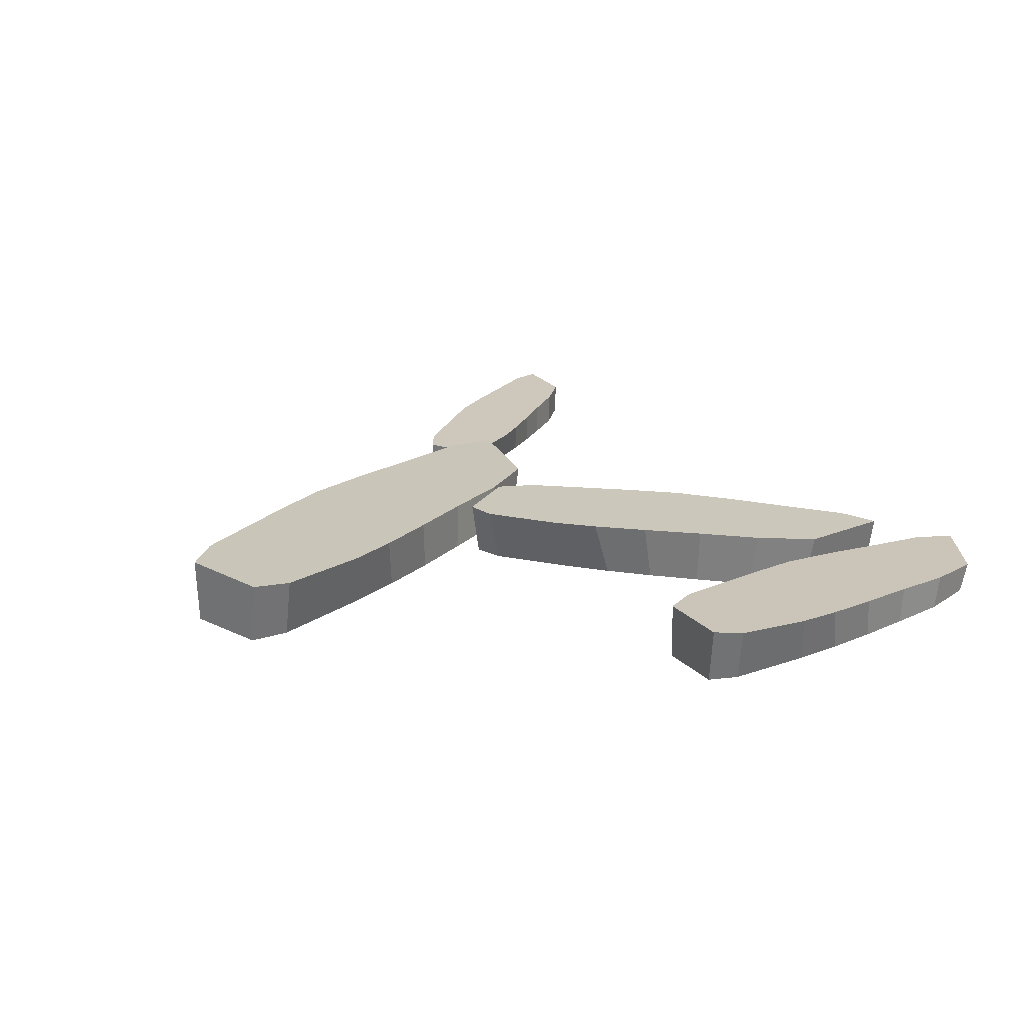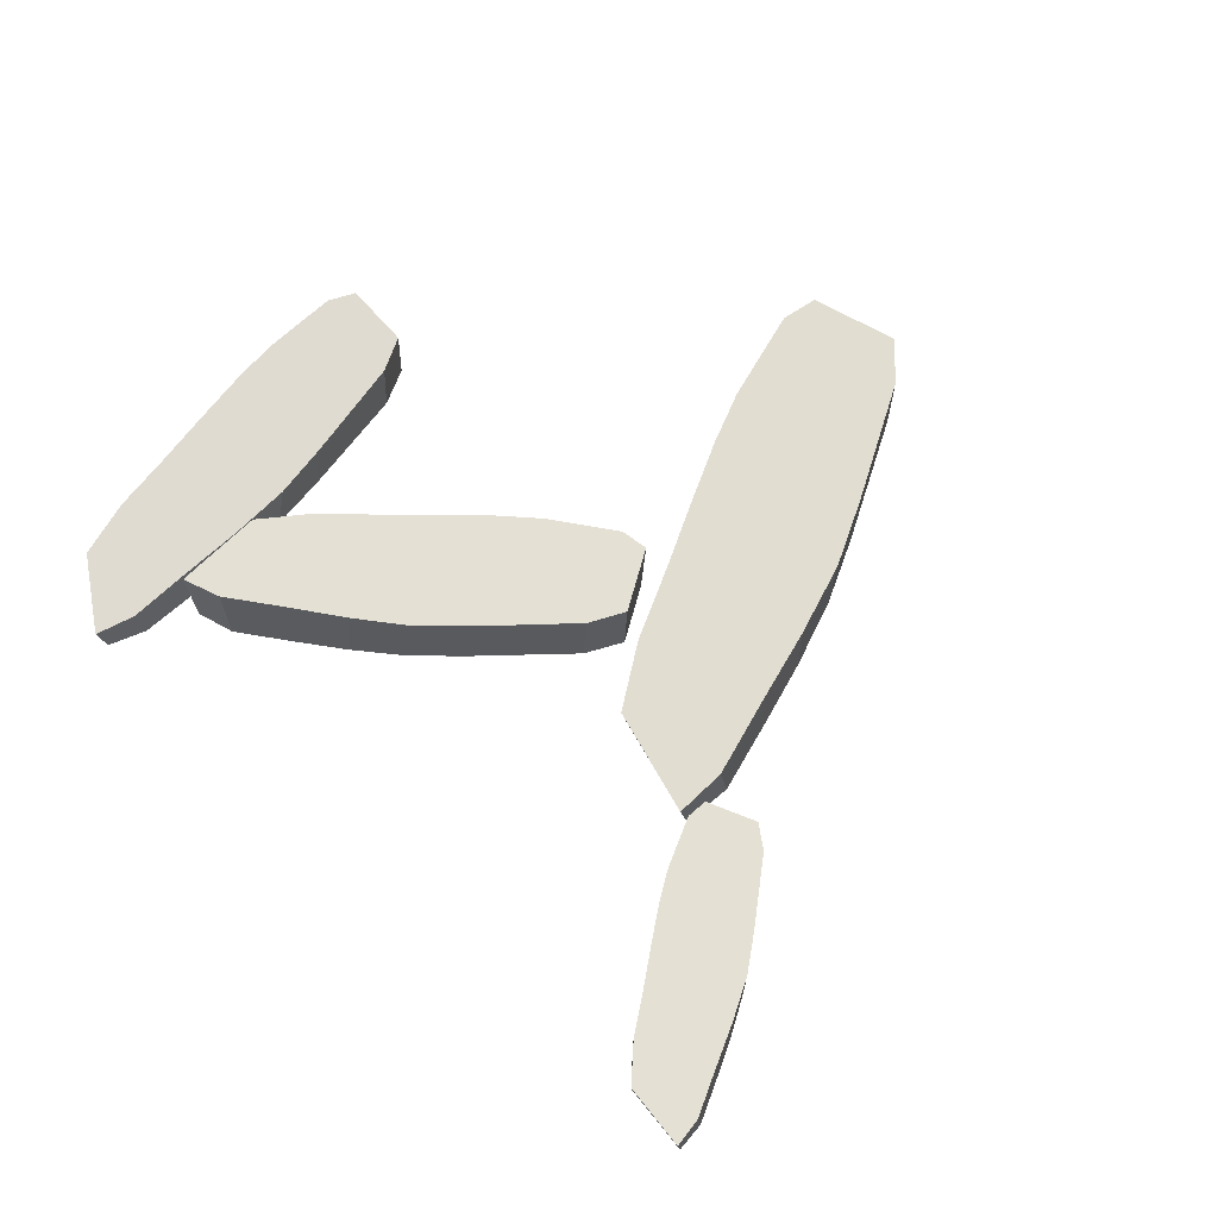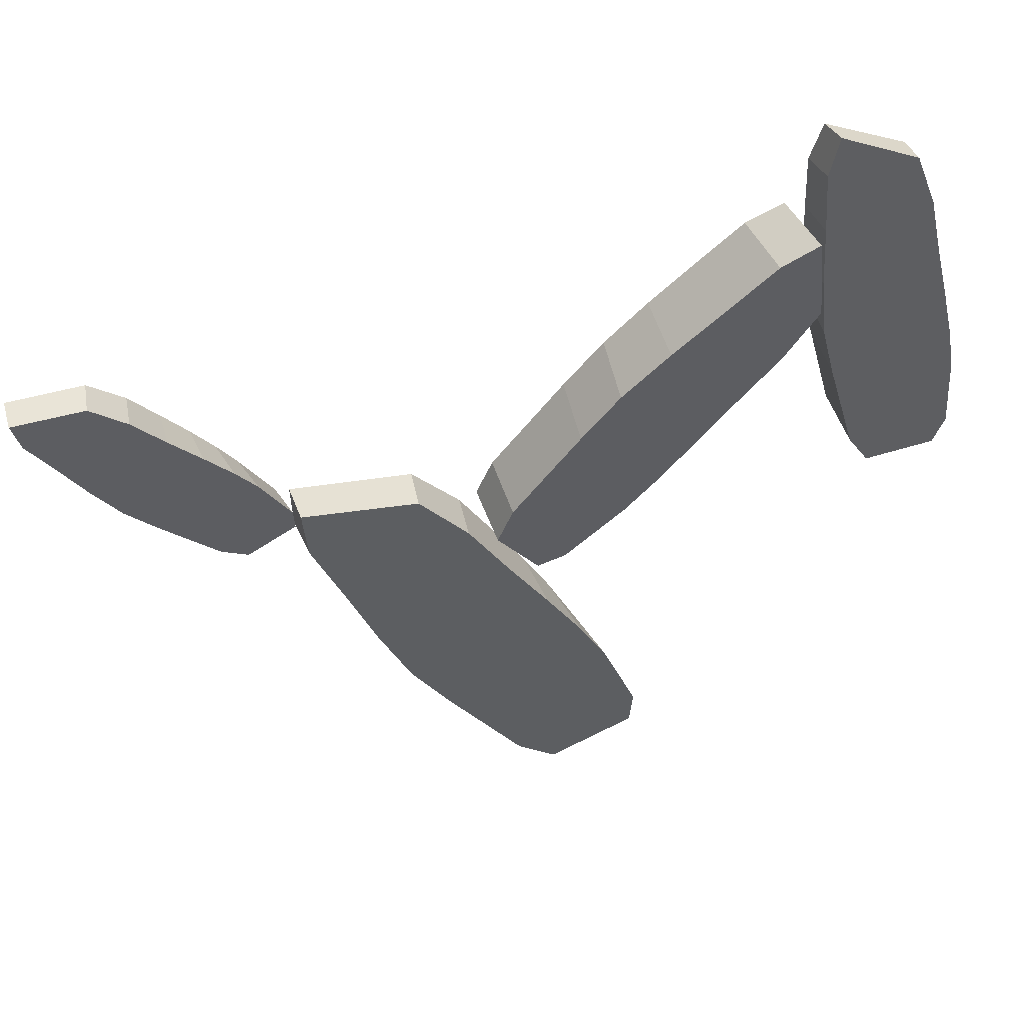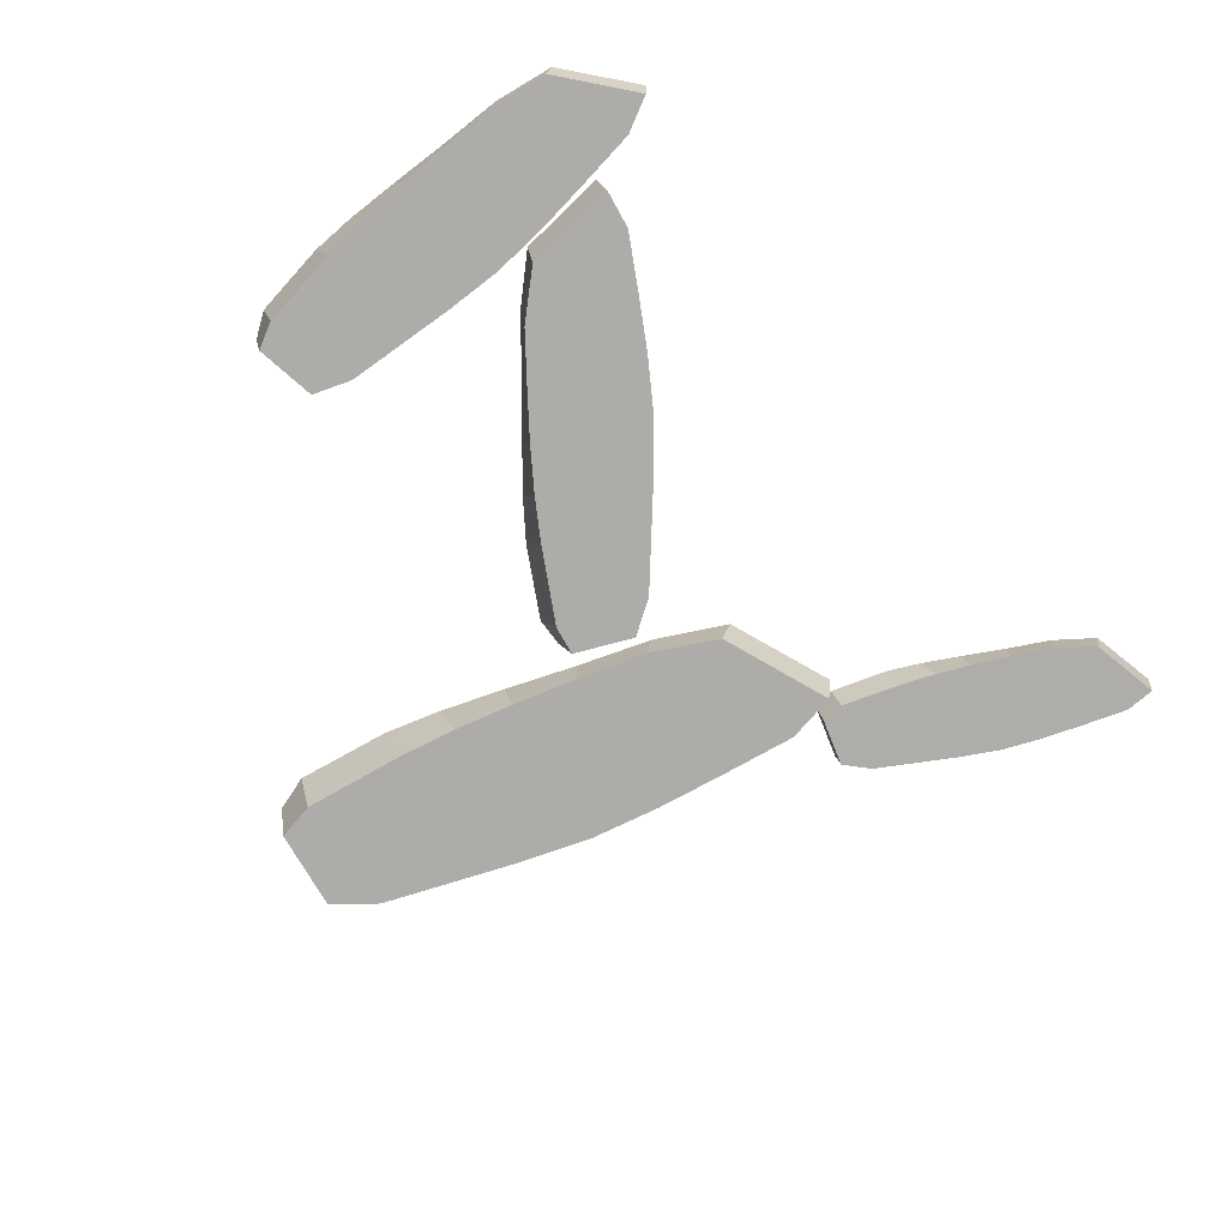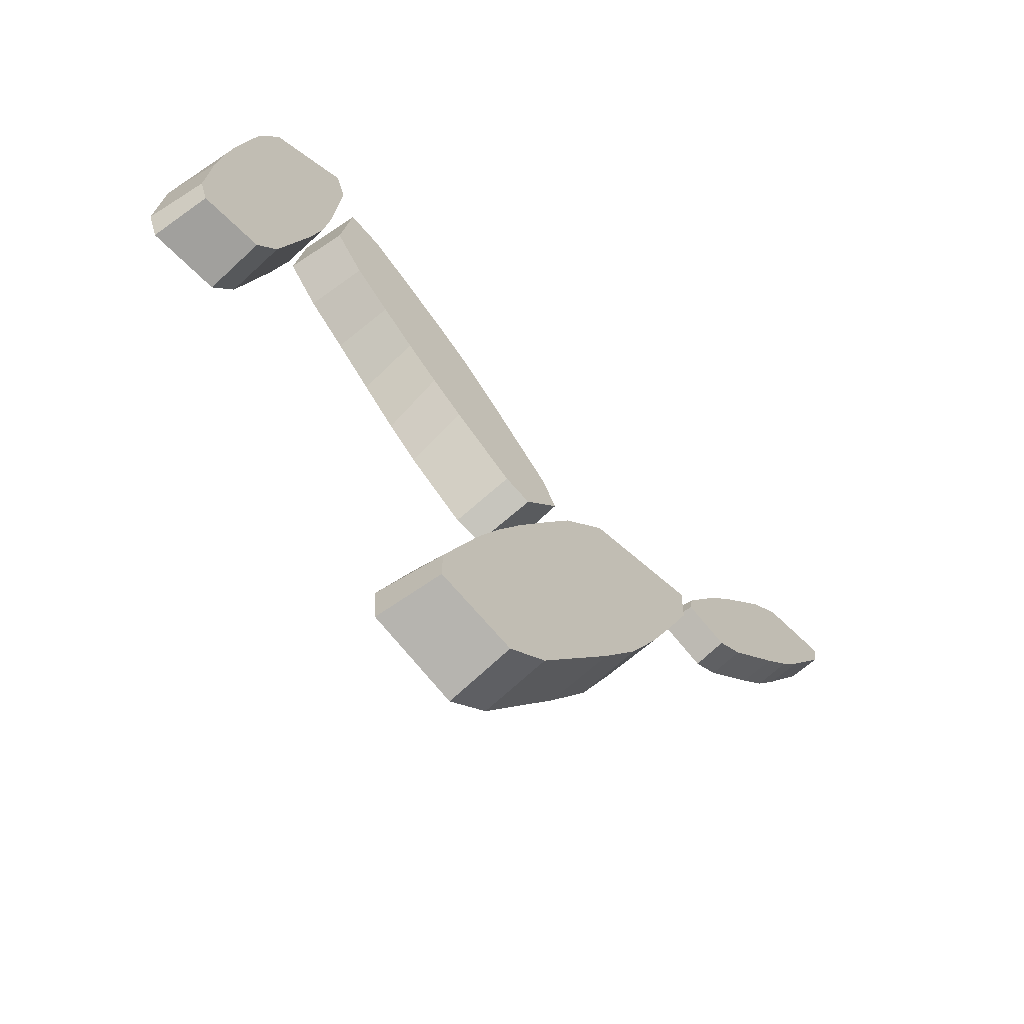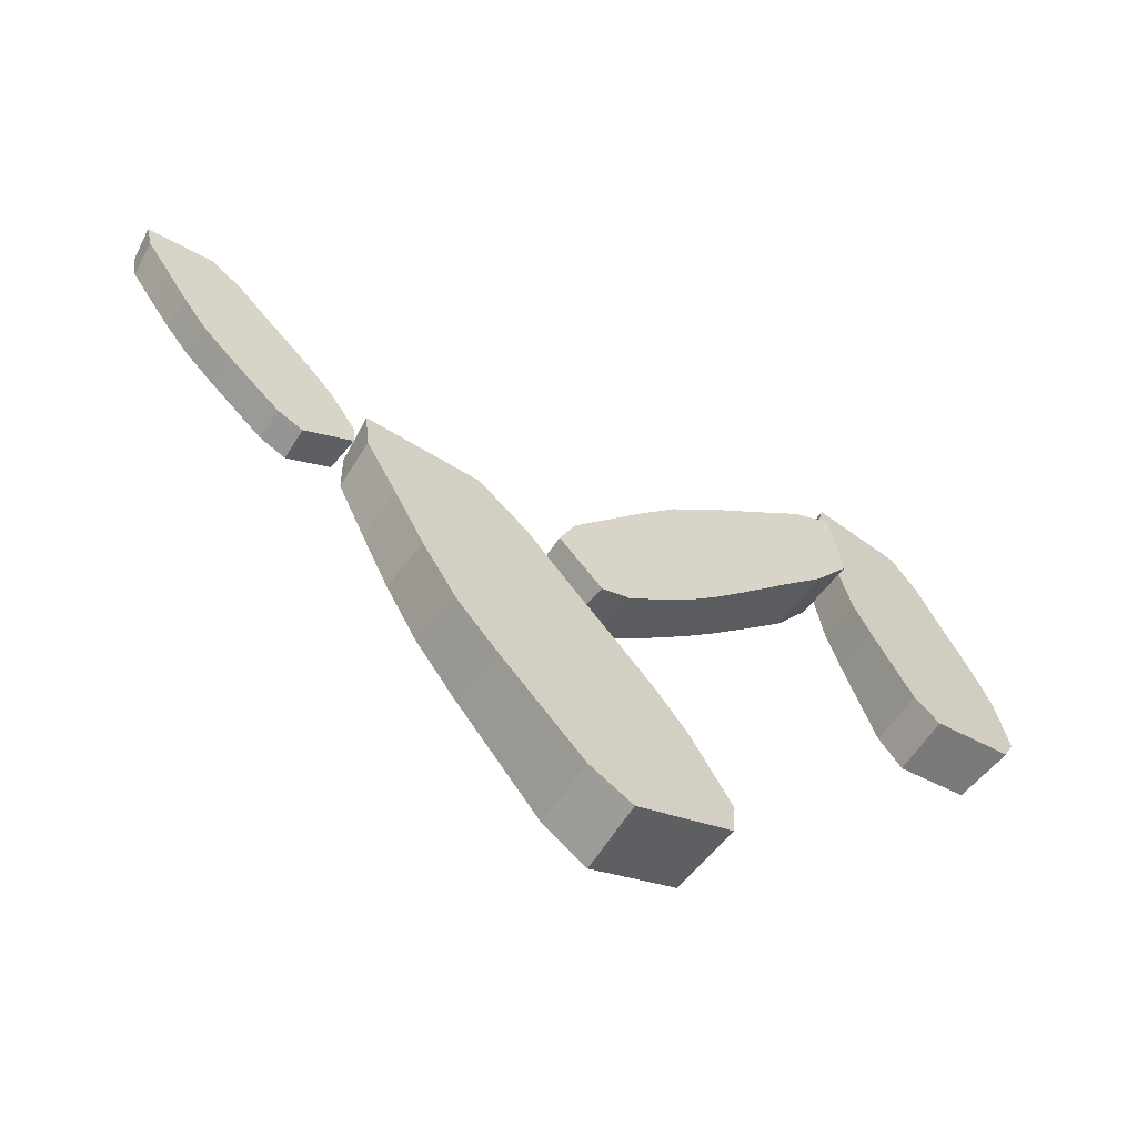
<metadata>
{"format":"obj","ext":"obj","renderer":"f3d","projection":"perspective","resolution":1024,"background":"white","views":[{"elev":21.7,"azim":-119.5,"up":"+Y"},{"elev":66.0,"azim":50.7,"up":"+Y"},{"elev":52.1,"azim":162.8,"up":"+Z"},{"elev":-77.0,"azim":-39.8,"up":"+Y"},{"elev":-67.5,"azim":-44.1,"up":"+Z"},{"elev":-62.5,"azim":152.0,"up":"+Z"}]}
</metadata>
<code>
g default
v -319.5 72.22 909.5
v -317.9 72.22 912.4
v -316.1 72.22 915.7
v -313.7 72.22 918.6
v -307.7 72.22 919.7
v -307.8 72.22 917.1
v -309.2 72.22 913.5
v -310.5 72.22 910
v -312.1 72.22 906.7
v -314 72.22 903.4
v -318 72.22 897.2
v -320 72.22 895.5
v -324 72.22 896.9
v -324 72.22 898.9
v -322 72.22 903.9
v -320.9 72.22 906.7
v -317.9 74.77 912.5
v -319.9 74.94 909.2
v -315.9 74.6 916
v -313.5 74.44 919.1
v -307.8 74.4 920.1
v -308 74.54 917.4
v -309.5 74.73 913.6
v -310.9 74.93 909.7
v -312.5 75.12 906
v -314.5 75.28 902.7
v -318.3 75.56 897
v -320.2 75.65 895.3
v -324.6 75.56 896.9
v -324.8 75.46 898.8
v -323.1 75.22 903.5
v -321.7 75.09 906.1
g polySurface166 group13 group12 polySurface161 polySurface159 F_Mushroom_Chicken_cooked
f 1 2 17 18
f 2 3 19 17
f 3 4 20 19
f 4 5 21 20
f 5 6 22 21
f 6 7 23 22
f 24 23 7 8
f 25 24 8 9
f 9 10 26 25
f 10 11 27 26
f 28 27 11 12
f 13 29 28 12
f 13 14 30 29
f 14 15 31 30
f 15 16 32 31
f 16 1 18 32
f 2 1 16 15 14 13 12 11 10 9 8 7 6 5 4 3
f 17 19 20 21 22 23 24 25 26 27 28 29 30 31 32 18
g default
v -339.5 72.25 925.7
v -339 72.25 928.3
v -338.5 72.25 931.1
v -337.4 72.25 933.9
v -333.3 72.25 936.2
v -332.7 72.25 934.2
v -332.9 72.25 931.2
v -333.1 72.25 928.3
v -333.4 72.25 925.4
v -334.1 72.25 922.5
v -335.5 72.25 917
v -336.6 72.25 915.2
v -339.8 72.25 915.2
v -340.2 72.25 916.7
v -340 72.25 920.9
v -339.8 72.25 923.3
v -339.1 74.19 928.3
v -339.8 74.4 925.3
v -338.5 73.96 931.4
v -337.5 73.75 934.3
v -333.5 73.62 936.5
v -333 73.78 934.4
v -333.2 74.02 931.2
v -333.4 74.26 927.9
v -333.6 74.5 924.8
v -334.3 74.71 921.9
v -335.7 75.09 916.7
v -336.7 75.21 915
v -340.3 75.17 915
v -340.9 75.06 916.4
v -340.8 74.77 920.3
v -340.4 74.6 922.6
g group13 group12 polySurface161 polySurface159 F_Mushroom_Chicken_cooked polySurface170
f 33 34 49 50
f 34 35 51 49
f 35 36 52 51
f 36 37 53 52
f 37 38 54 53
f 38 39 55 54
f 56 55 39 40
f 57 56 40 41
f 41 42 58 57
f 42 43 59 58
f 60 59 43 44
f 45 61 60 44
f 45 46 62 61
f 46 47 63 62
f 47 48 64 63
f 48 33 50 64
f 34 33 48 47 46 45 44 43 42 41 40 39 38 37 36 35
f 49 51 52 53 54 55 56 57 58 59 60 61 62 63 64 50
g default
v -327 72.19 920
v -328.8 72.19 922
v -330.8 72.19 924.2
v -332.4 72.19 926.8
v -331.9 72.19 931.6
v -330 72.19 930.9
v -327.7 72.19 928.9
v -325.5 72.19 927
v -323.4 72.19 924.9
v -321.4 72.19 922.6
v -317.8 72.19 917.9
v -317 72.19 916
v -318.9 72.19 913.3
v -320.3 72.19 913.9
v -323.6 72.19 916.6
v -325.3 72.19 918.3
v -329.2 75.15 921.9
v -327.2 75.15 919.5
v -331.3 75.15 924.3
v -333 75.15 927
v -332.5 75.15 931.6
v -330.6 75.15 930.7
v -328.1 75.15 928.6
v -325.6 75.15 926.5
v -323.3 75.15 924.3
v -321.4 75.15 921.9
v -318 75.15 917.6
v -317.2 75.15 915.6
v -319.3 75.15 912.7
v -320.8 75.15 913
v -323.8 75.15 915.6
v -325.4 75.15 917.3
g group13 group12 polySurface161 polySurface159 F_Mushroom_Chicken_cooked polySurface172
f 65 66 81 82
f 66 67 83 81
f 67 68 84 83
f 68 69 85 84
f 69 70 86 85
f 70 71 87 86
f 88 87 71 72
f 89 88 72 73
f 73 74 90 89
f 74 75 91 90
f 92 91 75 76
f 77 93 92 76
f 77 78 94 93
f 78 79 95 94
f 79 80 96 95
f 80 65 82 96
f 66 65 80 79 78 77 76 75 74 73 72 71 70 69 68 67
f 81 83 84 85 86 87 88 89 90 91 92 93 94 95 96 82
g default
v -303.5 72.17 925.4
v -302.3 72.18 927
v -301 72.2 928.6
v -299.4 72.22 930.1
v -295.8 72.23 930.1
v -296.1 72.22 928.7
v -297.2 72.2 926.7
v -298.3 72.18 924.9
v -299.5 72.16 923.1
v -300.9 72.14 921.4
v -303.8 72.1 918.3
v -305.1 72.09 917.5
v -307.2 72.1 918.7
v -307.1 72.11 919.8
v -305.5 72.14 922.5
v -304.6 72.15 923.9
v -302.3 73.84 927
v -303.8 73.82 925.3
v -300.8 73.86 928.8
v -299.1 73.87 930.3
v -295.8 73.88 930.4
v -296.1 73.87 928.8
v -297.3 73.85 926.8
v -298.5 73.82 924.7
v -299.8 73.8 922.7
v -301.2 73.79 921.1
v -303.9 73.75 918.2
v -305.2 73.74 917.4
v -307.6 73.75 918.7
v -307.5 73.76 919.8
v -306.1 73.79 922.3
v -305.1 73.8 923.7
g group13 group12 polySurface161 polySurface159 F_Mushroom_Chicken_cooked polySurface162
f 97 98 113 114
f 98 99 115 113
f 99 100 116 115
f 100 101 117 116
f 101 102 118 117
f 102 103 119 118
f 120 119 103 104
f 121 120 104 105
f 105 106 122 121
f 106 107 123 122
f 124 123 107 108
f 109 125 124 108
f 109 110 126 125
f 110 111 127 126
f 111 112 128 127
f 112 97 114 128
f 98 97 112 111 110 109 108 107 106 105 104 103 102 101 100 99
f 113 115 116 117 118 119 120 121 122 123 124 125 126 127 128 114

</code>
